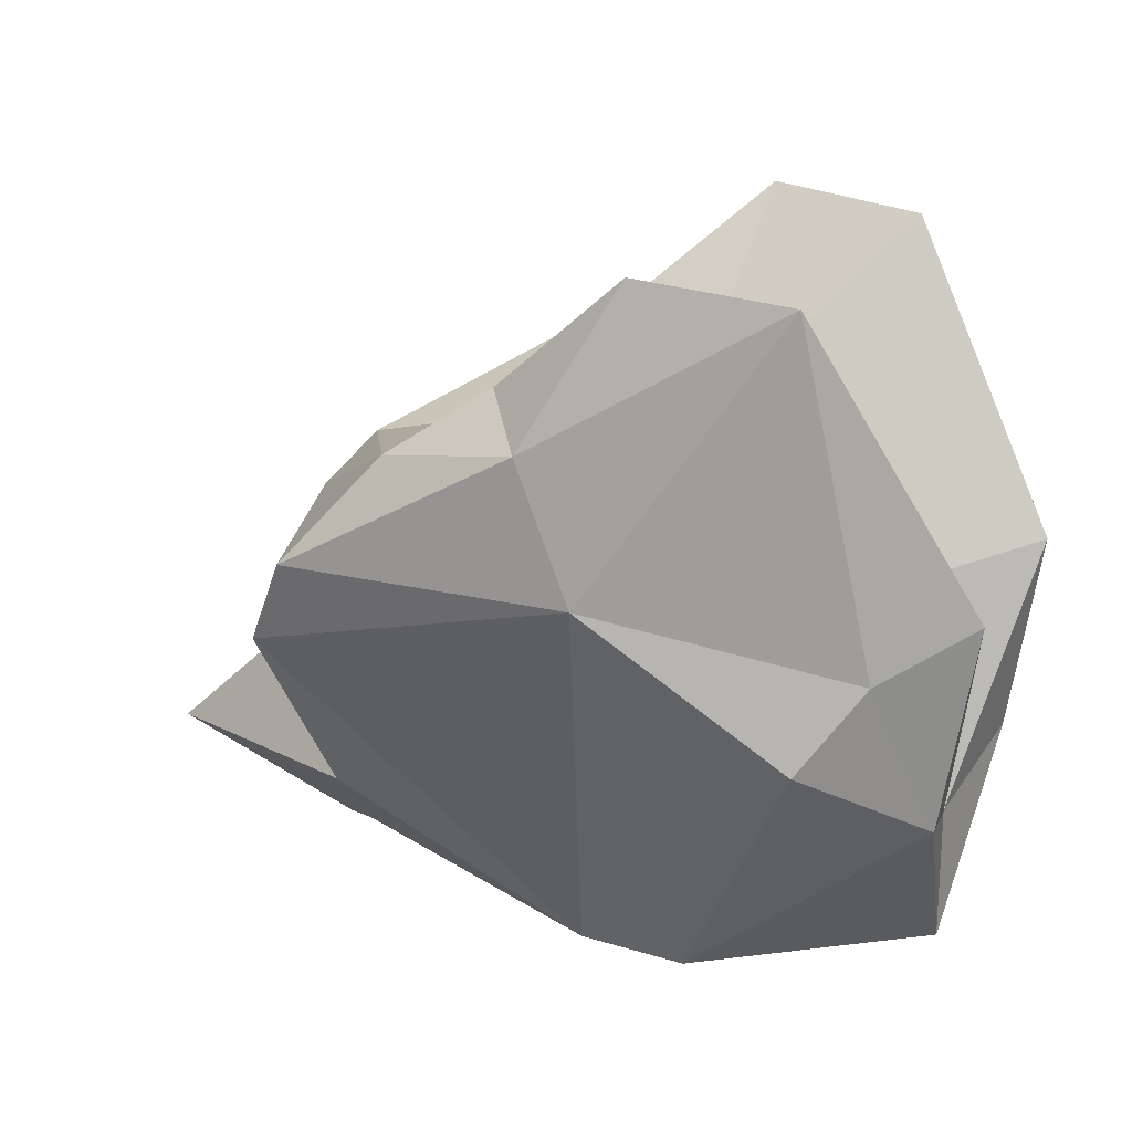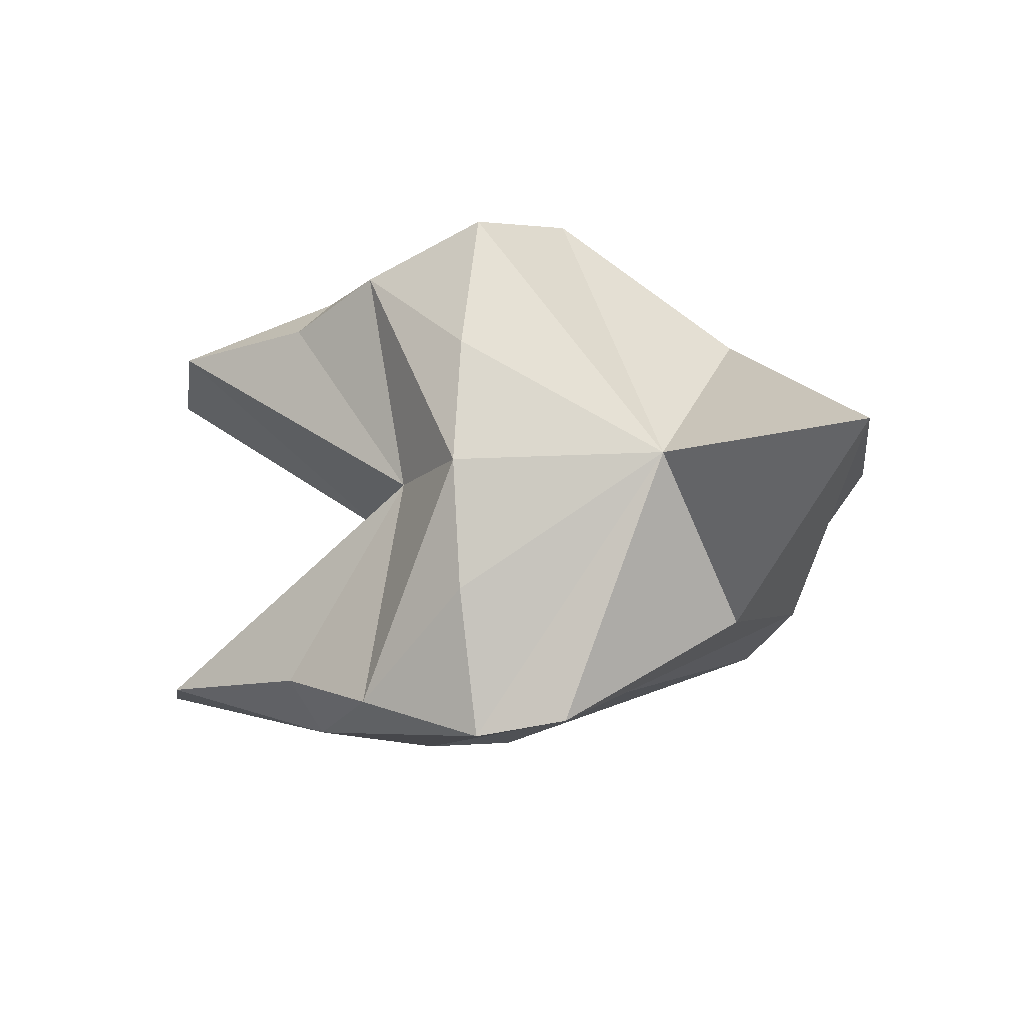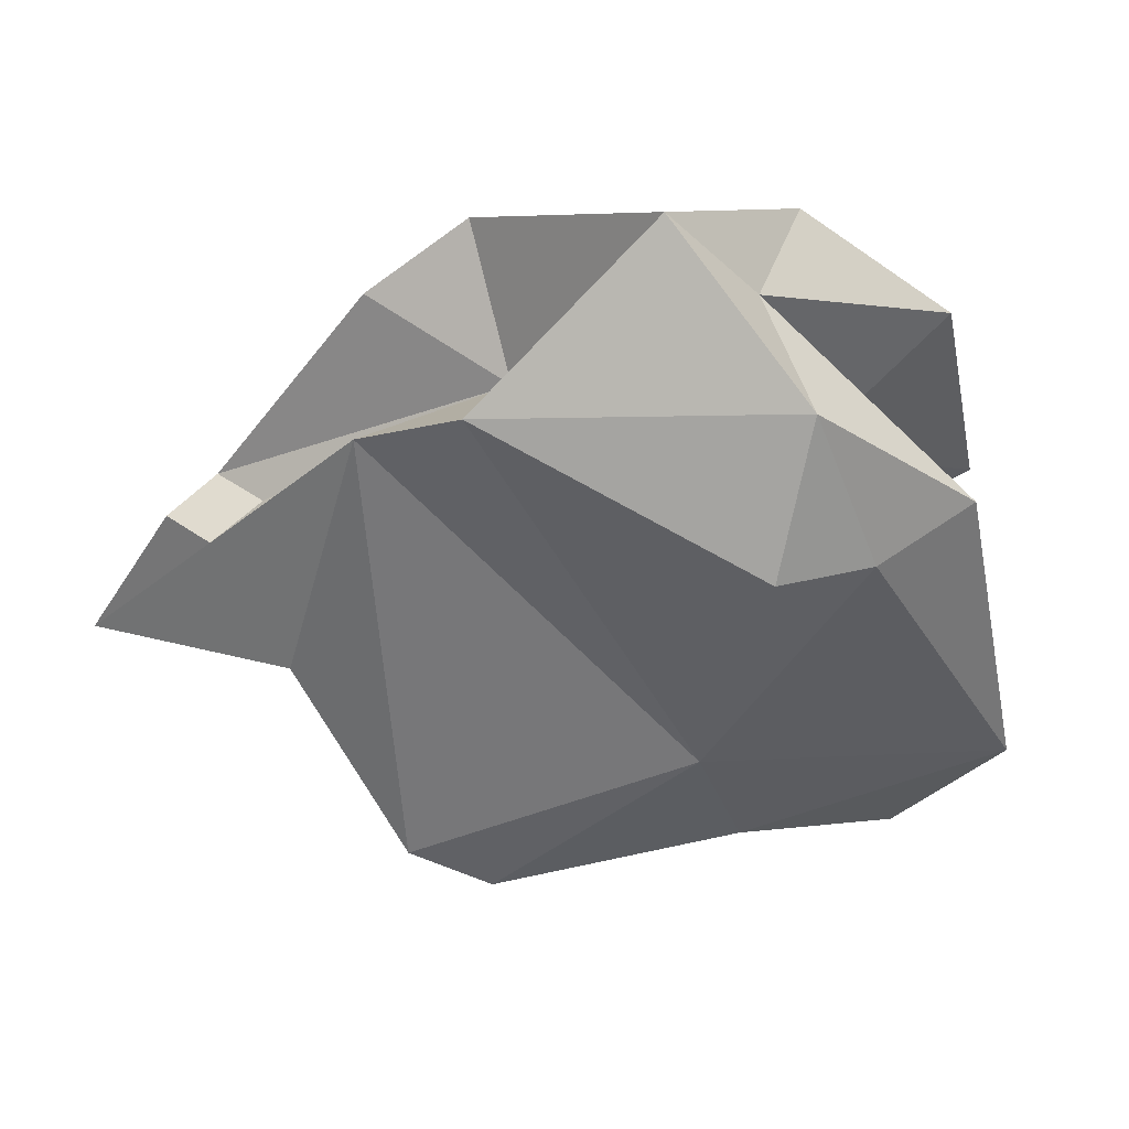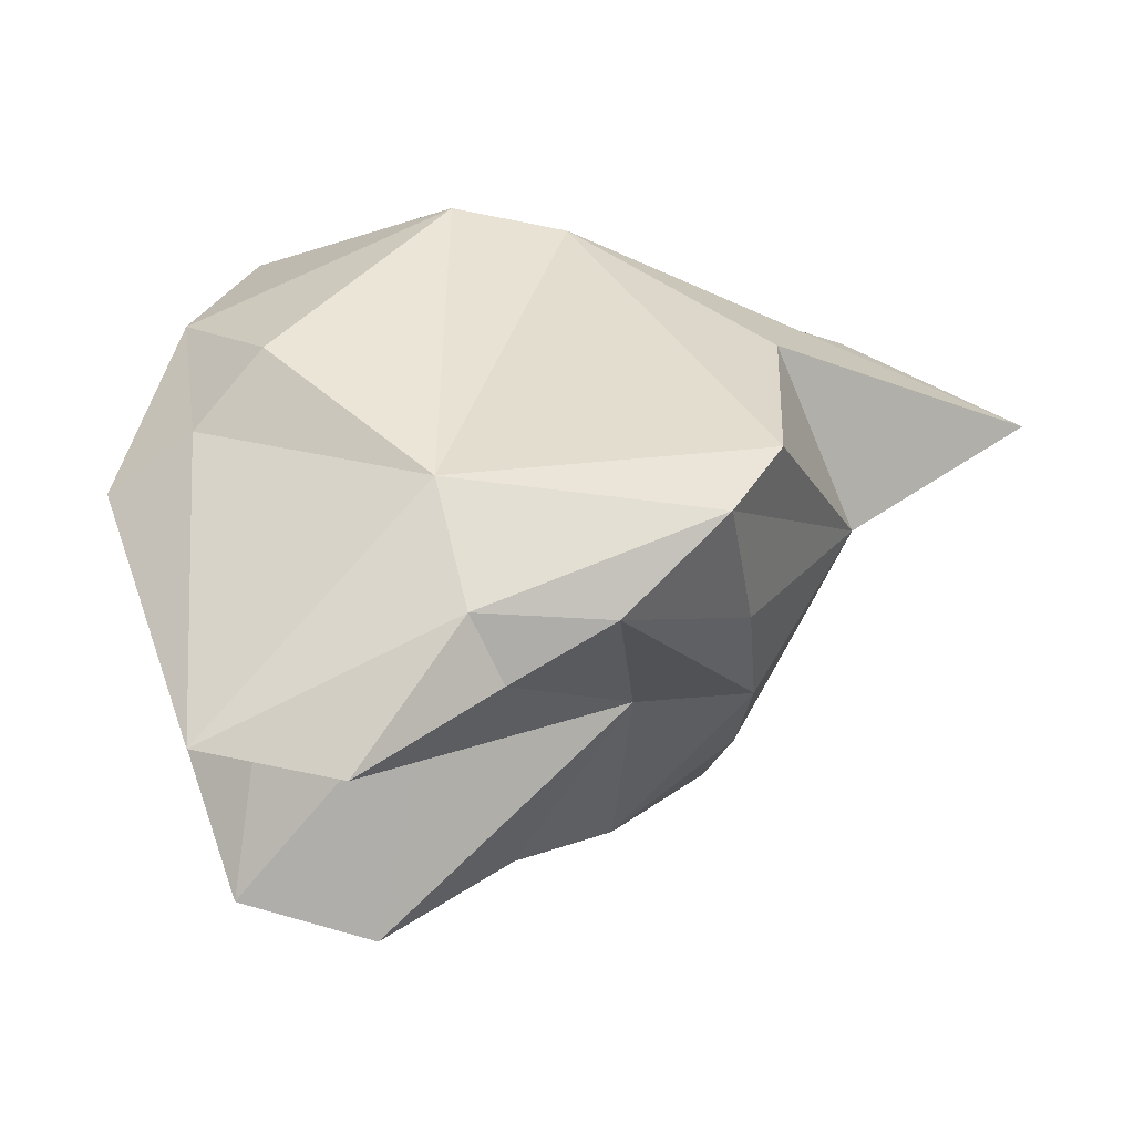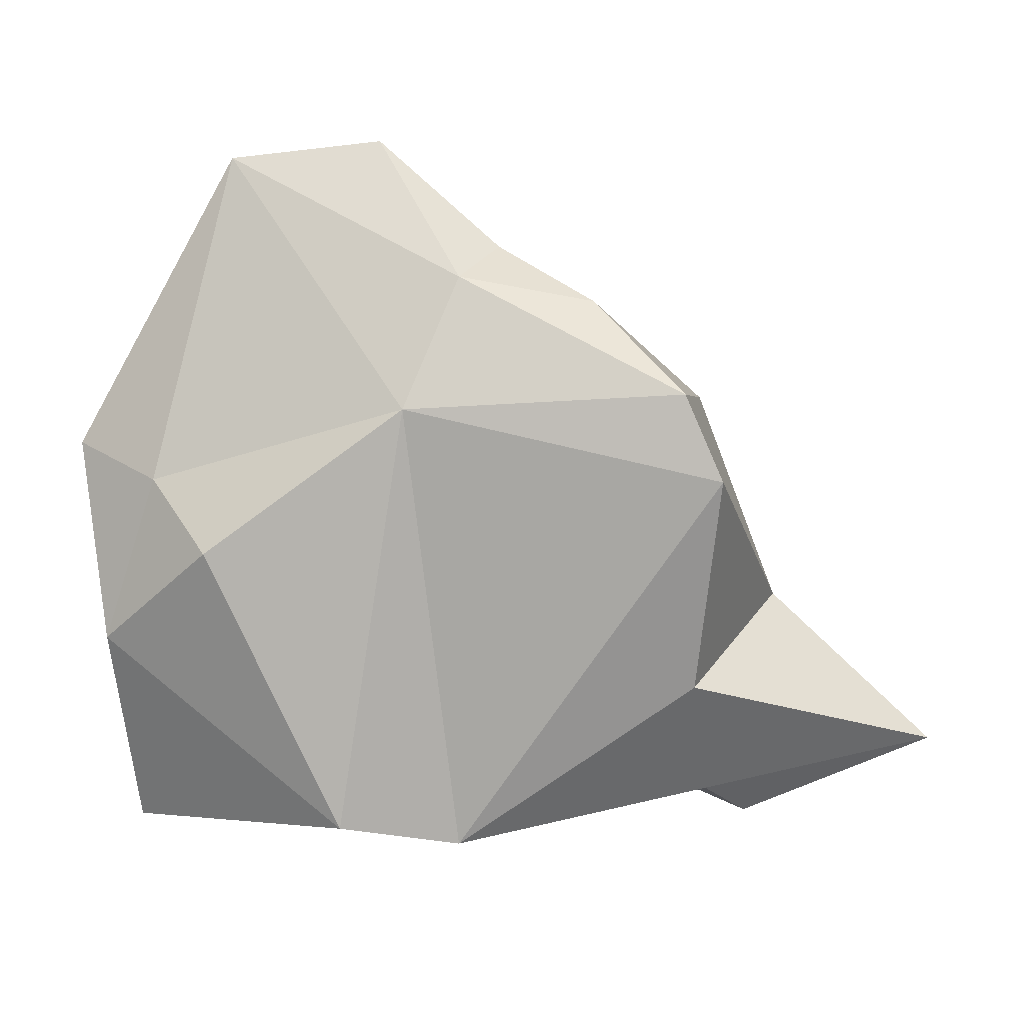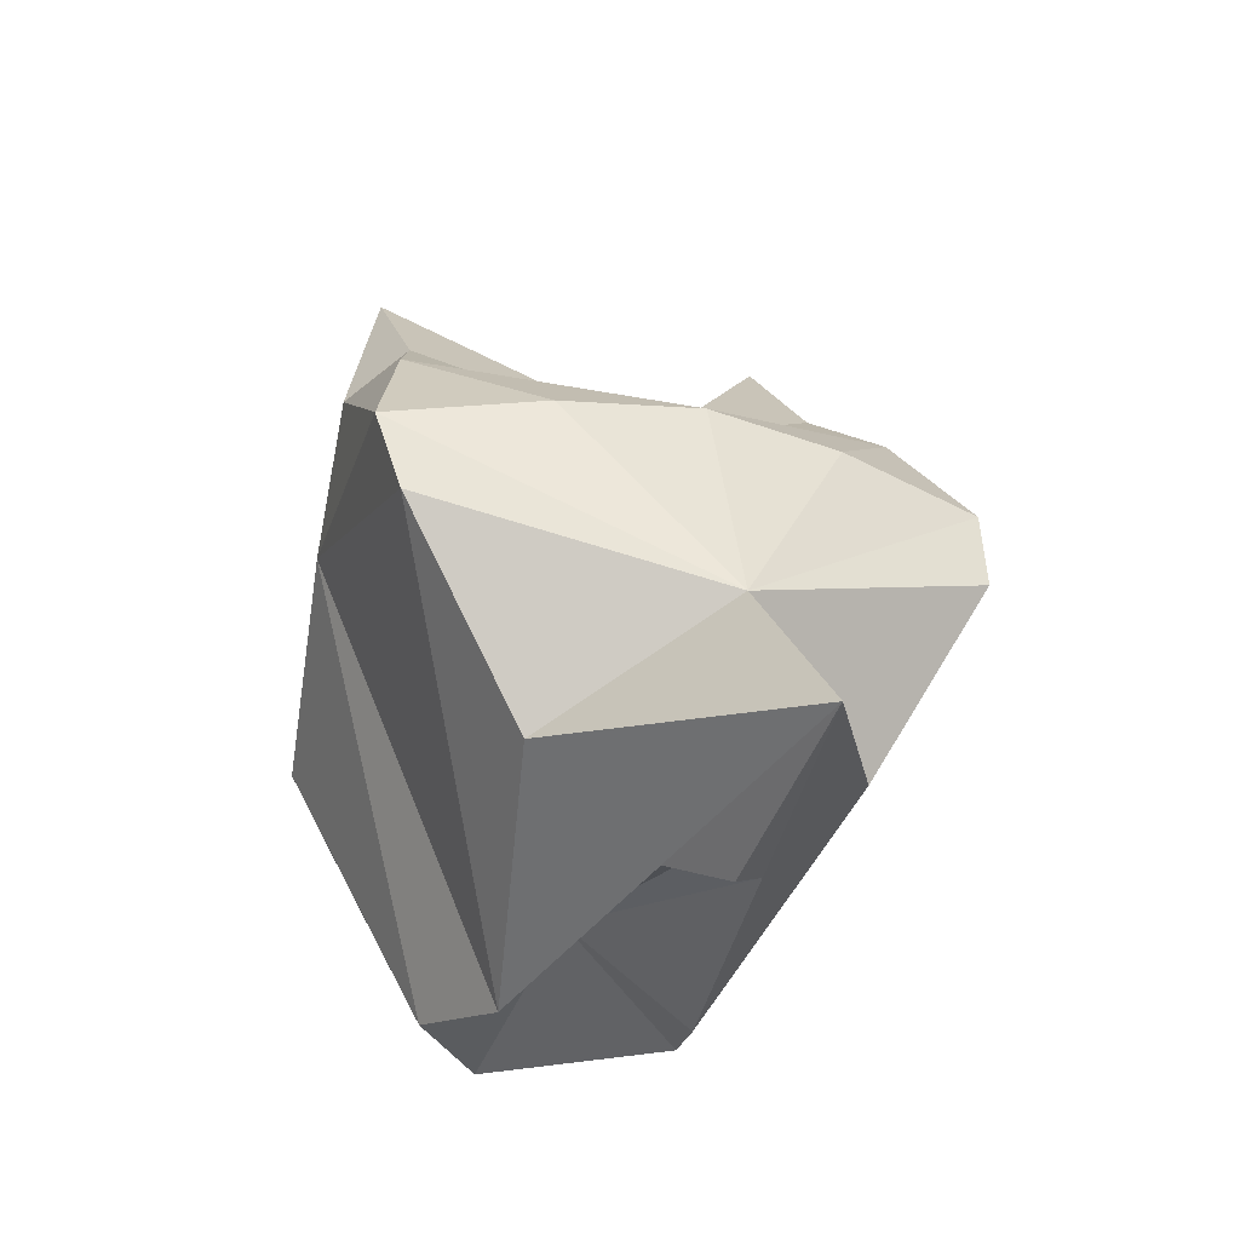
<metadata>
{"format":"obj","ext":"obj","renderer":"f3d","projection":"perspective","resolution":1024,"background":"white","views":[{"elev":21.8,"azim":23.4,"up":"+Y"},{"elev":-13.9,"azim":-103.9,"up":"+Z"},{"elev":-37.0,"azim":40.8,"up":"+Z"},{"elev":60.1,"azim":-171.0,"up":"+Z"},{"elev":-7.7,"azim":178.9,"up":"+Y"},{"elev":-23.3,"azim":-111.1,"up":"+Y"}]}
</metadata>
<code>
o XenonHead
v 0.1692 0.1851 -0.6343
v -0.6153 0.001052 -0.6669
v 0.02806 -0.875 -0.2252
v 0.33 -0.8368 -0.3093
v -0.5221 0.2124 -0.7009
v 0.03097 0.5225 -0.6247
v 0.9299 -0.351 -0.3145
v 1.01 0.1577 -0.2935
v 0.8024 0.03775 -0.4448
v 0.6157 0.8733 -0.4535
v 0.2353 0.9097 -0.4885
v -0.5948 0.2741 -0.3329
v -0.07016 0.6308 -0.5007
v -0.3059 0.4696 -0.5887
v -0.568 -0.4825 -0.38
v 0.6613 -0.1641 -0.5463
v -0.6208 -0.7307 -0.1095
v 0.8731 -0.7958 0
v -1.235 -0.594 -0
v 0.8718 -0.4567 0
v -0.8223 -0.2039 -0
v 0.1692 0.1851 0.6343
v -0.6153 0.001052 0.6669
v 0.2487 -0.591 0
v 0.02806 -0.875 0.2252
v 0.33 -0.8368 0.3093
v 0.6289 0.05218 0
v -0.6275 0.3011 -0
v -0.3348 0.3733 -0
v -0.5221 0.2124 0.7009
v 0.03097 0.5225 0.6247
v 0.9299 -0.351 0.3145
v 0.1593 0.3534 0
v 1.01 0.1577 0.2935
v 0.8024 0.03775 0.4448
v 0.6157 0.8733 0.4535
v 0.2353 0.9097 0.4885
v -0.5948 0.2741 0.3329
v -0.07016 0.6308 0.5007
v -0.3059 0.4696 0.5887
v -0.568 -0.4825 0.38
v 0.6613 -0.1641 0.5463
v -0.6208 -0.7307 0.1095
v -0.7341 -0.7863 -0
v -0.5072 -0.6703 -0
f 2 3 15
f 3 2 1
f 18 4 7
f 4 3 1
f 2 21 5
f 5 14 6
f 28 29 14
f 21 12 5
f 1 2 5
f 7 20 18
f 4 1 16
f 7 4 16
f 12 21 28
f 13 14 29
f 12 14 5
f 14 12 28
f 6 14 13
f 6 1 5
f 15 21 2
f 16 9 7
f 16 1 9
f 17 15 3
f 23 41 25
f 25 22 23
f 18 32 26
f 26 22 25
f 23 30 21
f 30 31 40
f 28 40 29
f 21 30 38
f 22 30 23
f 32 18 20
f 26 42 22
f 32 42 26
f 38 28 21
f 39 29 40
f 38 30 40
f 40 28 38
f 31 39 40
f 31 30 22
f 41 23 21
f 42 32 35
f 42 35 22
f 43 25 41
f 19 17 44
f 21 15 19
f 19 15 17
f 44 17 45
f 19 44 43
f 21 19 41
f 19 43 41
f 44 45 43
f 3 4 24
f 7 8 20
f 4 18 24
f 7 9 8
f 6 11 10
f 27 20 8
f 33 11 29
f 6 10 1
f 10 33 27
f 29 11 13
f 1 10 9
f 13 11 6
f 33 10 11
f 8 10 27
f 8 9 10
f 24 17 3
f 45 17 24
f 25 24 26
f 32 20 34
f 26 24 18
f 32 34 35
f 31 36 37
f 27 34 20
f 33 29 37
f 31 22 36
f 36 27 33
f 29 39 37
f 22 35 36
f 39 31 37
f 33 37 36
f 34 27 36
f 34 36 35
f 24 25 43
f 45 24 43

</code>
